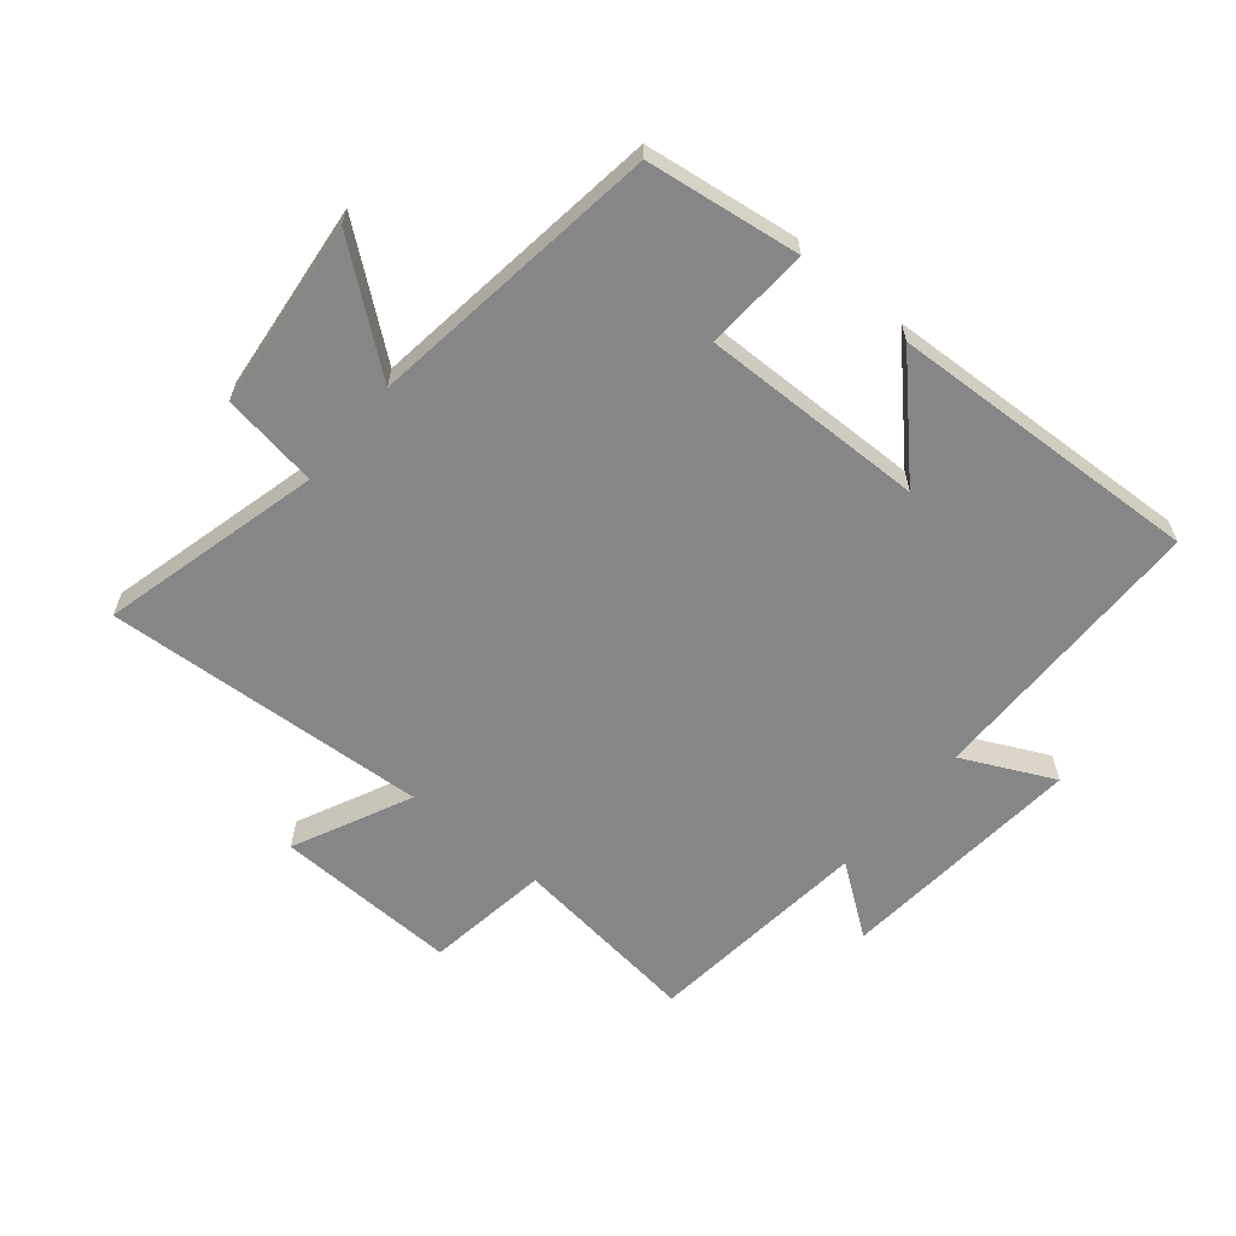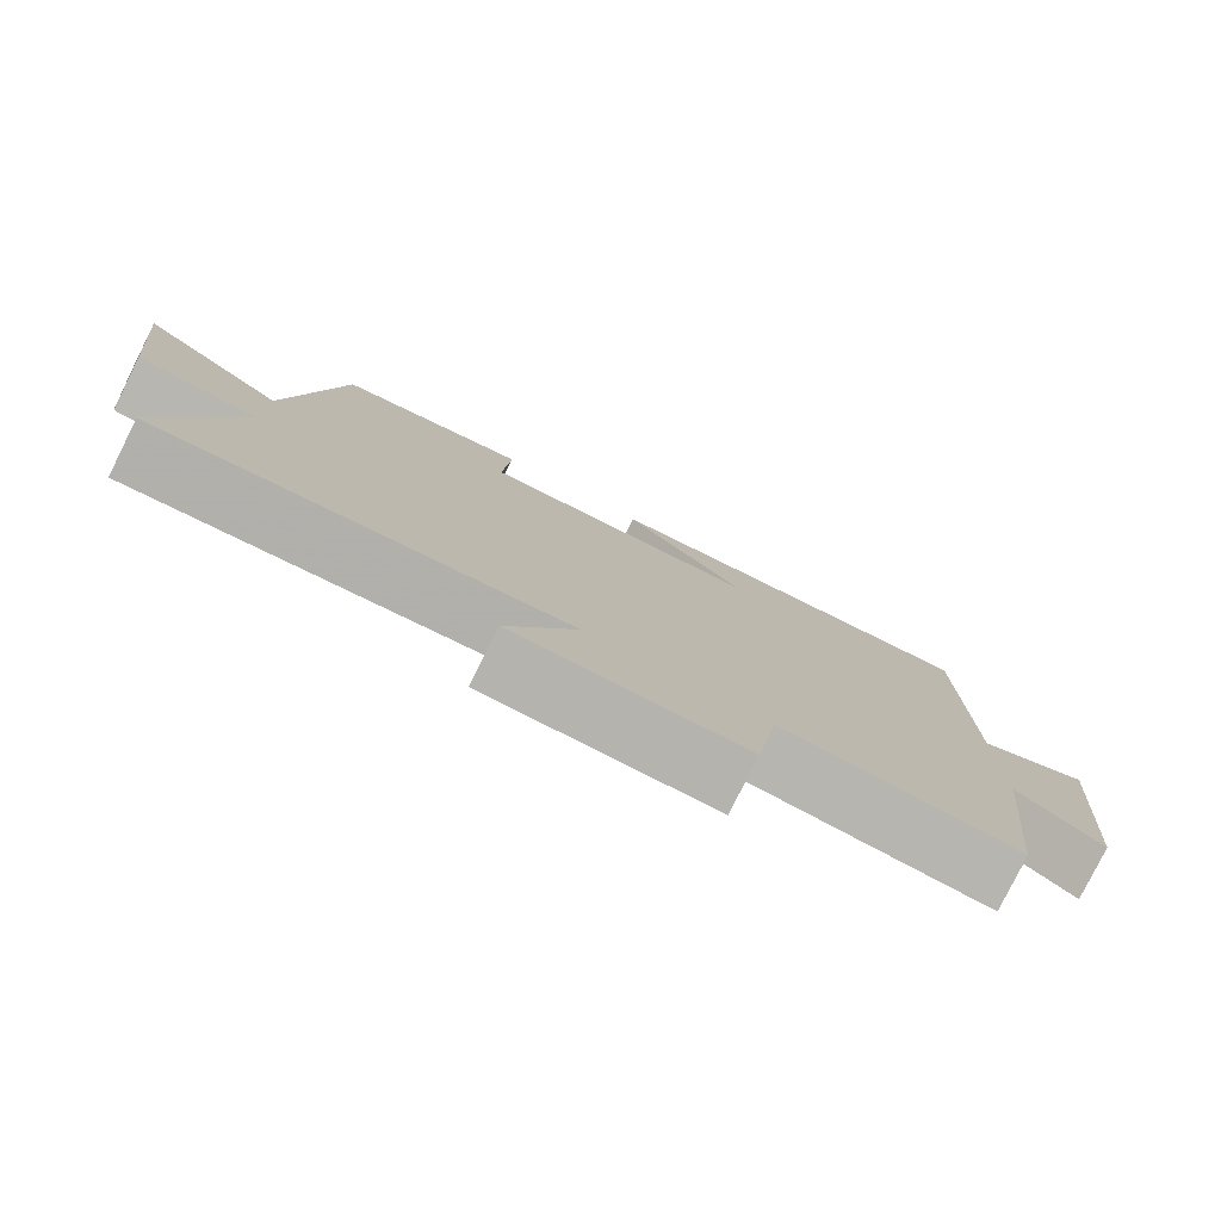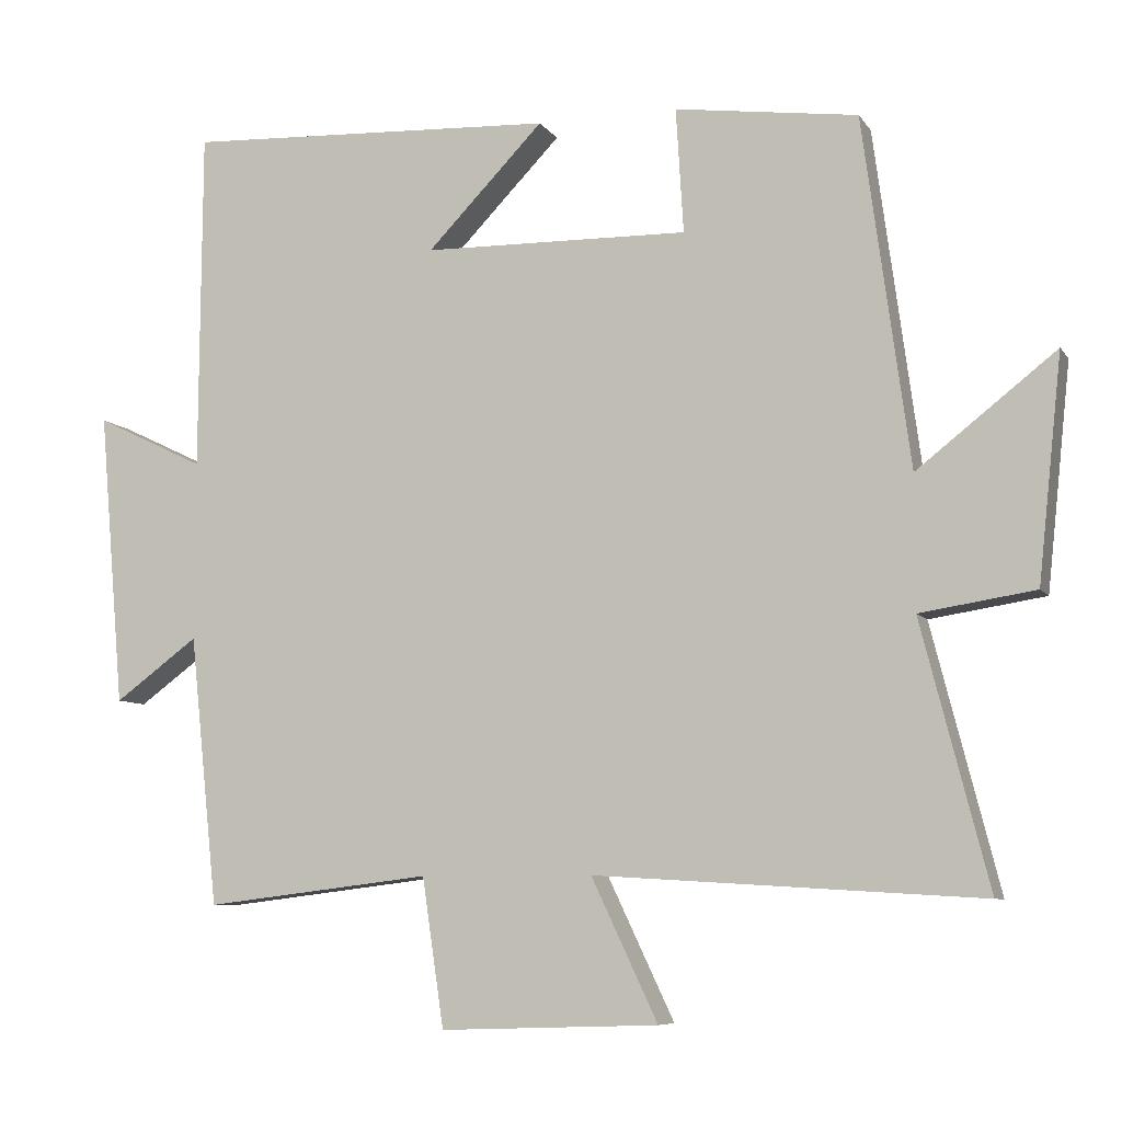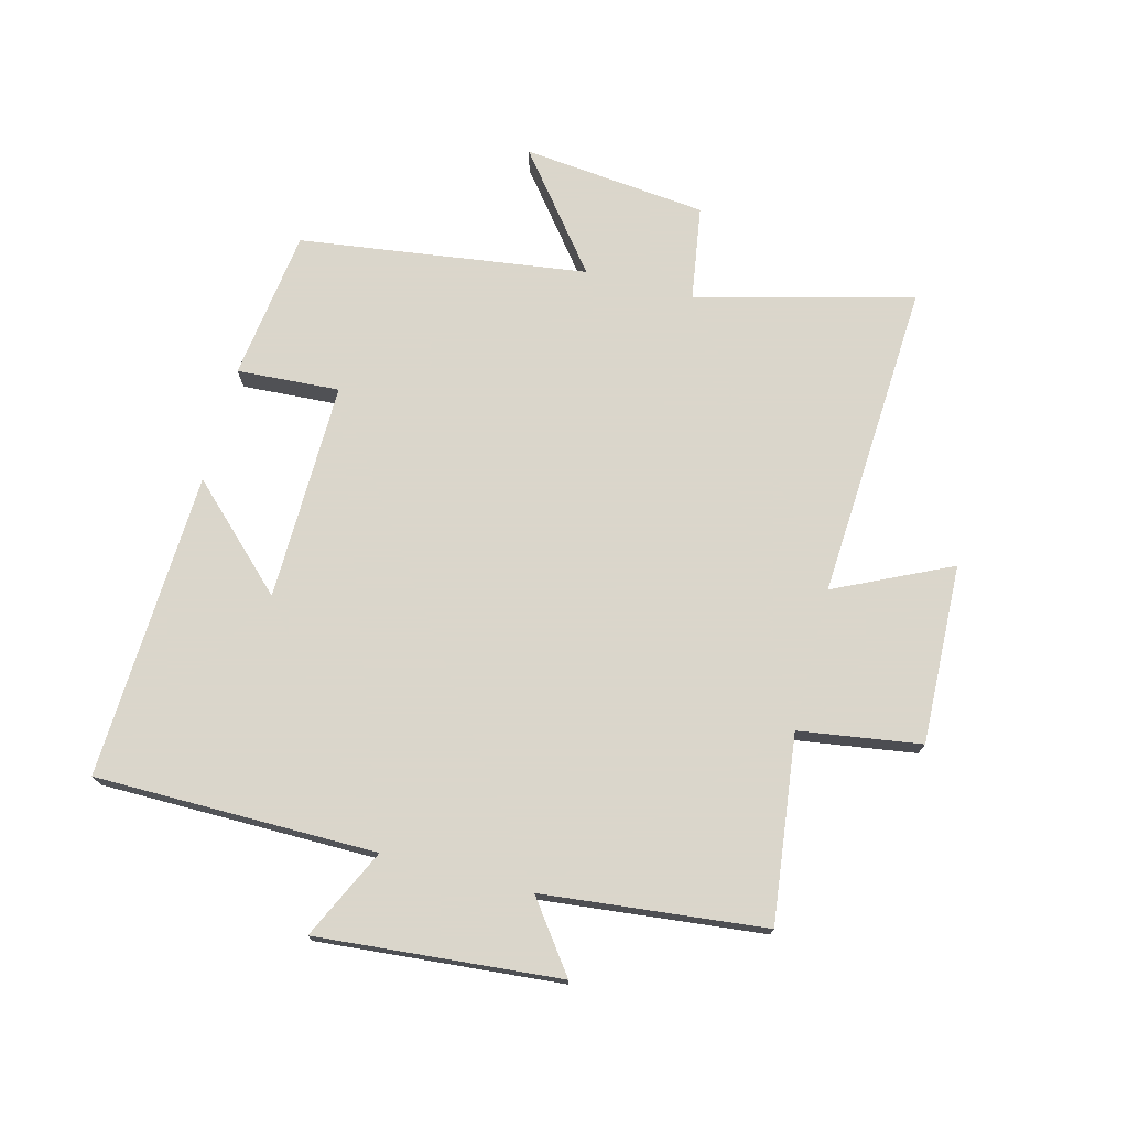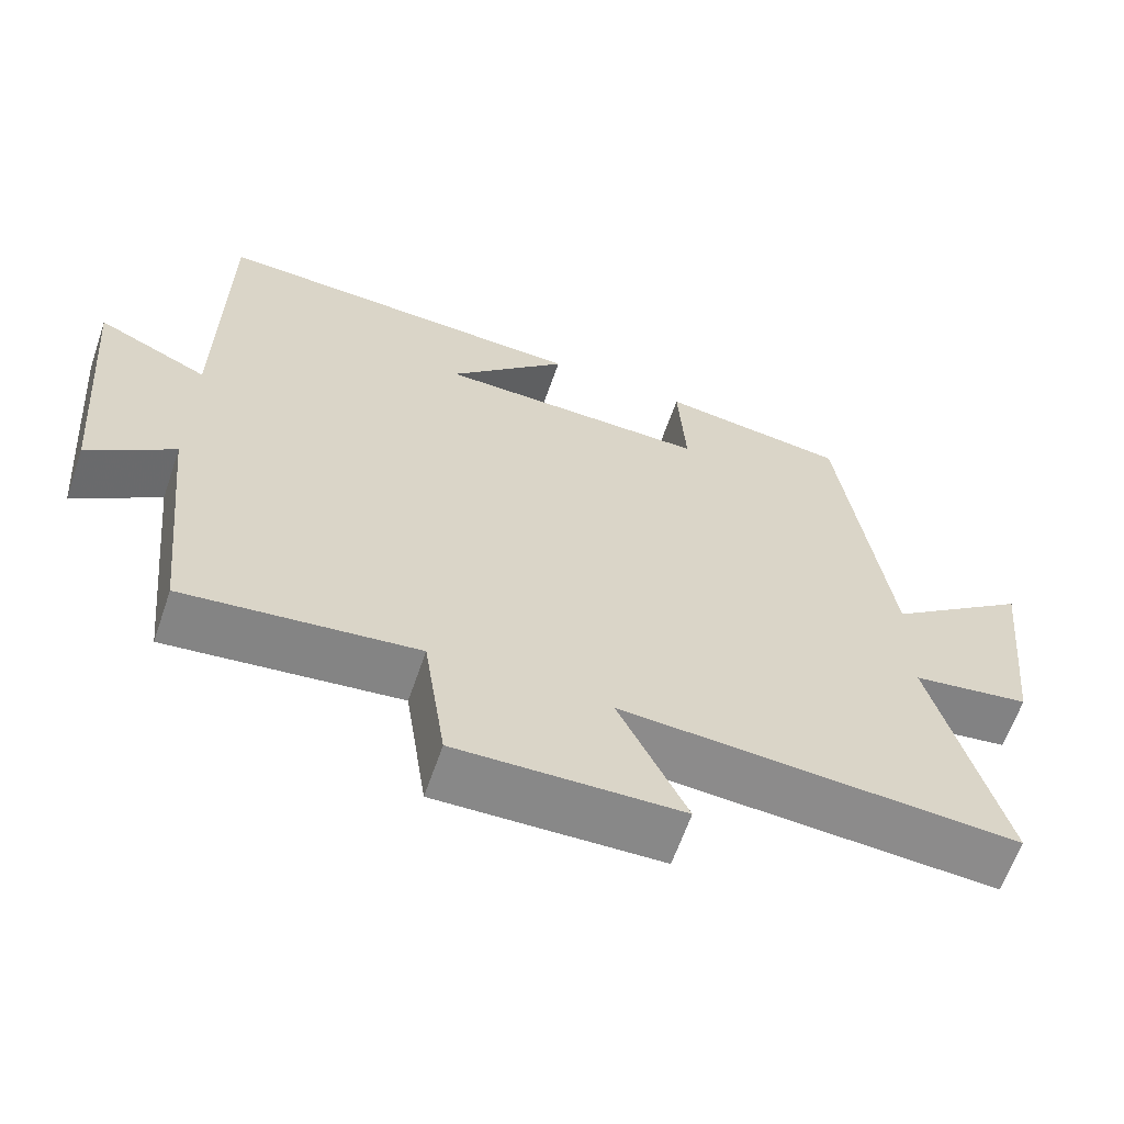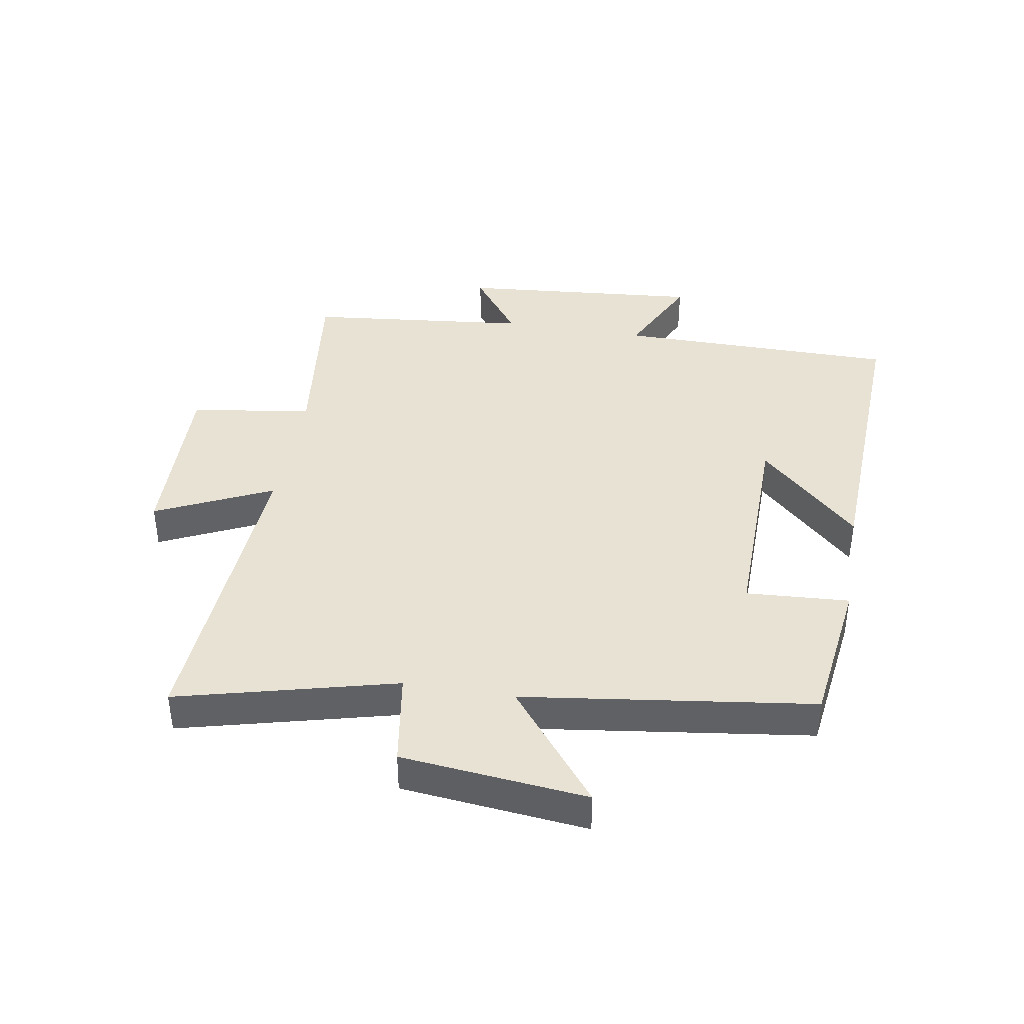
<metadata>
{"format":"obj","ext":"obj","renderer":"f3d","projection":"perspective","resolution":1024,"background":"white","views":[{"elev":-62.1,"azim":-39.7,"up":"+Y"},{"elev":-79.6,"azim":-26.5,"up":"+Z"},{"elev":-7.6,"azim":-160.7,"up":"+Z"},{"elev":73.7,"azim":104.5,"up":"+Y"},{"elev":-63.3,"azim":161.0,"up":"+Z"},{"elev":39.9,"azim":-80.4,"up":"+Y"}]}
</metadata>
<code>
v -0.437 0.07 0.467
v -0.192 0.07 0.5
v -0.202 0.07 0.333
v 0.154 0.07 0.339
v -0.002 0.07 0.5
v 0.497 0.07 0.523
v 0.5 0.07 0.066
v 0.646 0.07 0.136
v 0.612 0.07 -0.258
v 0.5 0.07 -0.176
v 0.462 0.07 -0.537
v 0.159 0.07 -0.5
v 0.13 0.07 -0.698
v -0.162 0.07 -0.688
v -0.073 0.07 -0.5
v -0.59 0.07 -0.531
v -0.5 0.07 -0.179
v -0.654 0.07 -0.155
v -0.686 0.07 0.145
v -0.5 0.07 -0.001
v -0.437 0 0.467
v -0.192 0 0.5
v -0.202 0 0.333
v 0.154 0 0.339
v -0.002 0 0.5
v 0.497 0 0.523
v 0.5 0 0.066
v 0.646 0 0.136
v 0.612 0 -0.258
v 0.5 0 -0.176
v 0.462 0 -0.537
v 0.159 0 -0.5
v 0.13 0 -0.698
v -0.162 0 -0.688
v -0.073 0 -0.5
v -0.59 0 -0.531
v -0.5 0 -0.179
v -0.654 0 -0.155
v -0.686 0 0.145
v -0.5 0 -0.001
f 17 18 19 20
f 17 20 1 2
f 15 16 17
f 12 13 14 15
f 12 15 17
f 10 11 12 17
f 7 8 9 10
f 4 5 6 7
f 3 4 7 10
f 17 2 3
f 3 10 17
f 40 39 38 37
f 22 21 40 37
f 37 36 35
f 35 34 33 32
f 37 35 32
f 37 32 31 30
f 30 29 28 27
f 27 26 25 24
f 30 27 24 23
f 23 22 37
f 37 30 23
f 1 21 22 2
f 2 22 23 3
f 3 23 24 4
f 4 24 25 5
f 5 25 26 6
f 6 26 27 7
f 7 27 28 8
f 8 28 29 9
f 9 29 30 10
f 10 30 31 11
f 11 31 32 12
f 12 32 33 13
f 13 33 34 14
f 14 34 35 15
f 15 35 36 16
f 16 36 37 17
f 17 37 38 18
f 18 38 39 19
f 19 39 40 20
f 20 40 21 1

</code>
